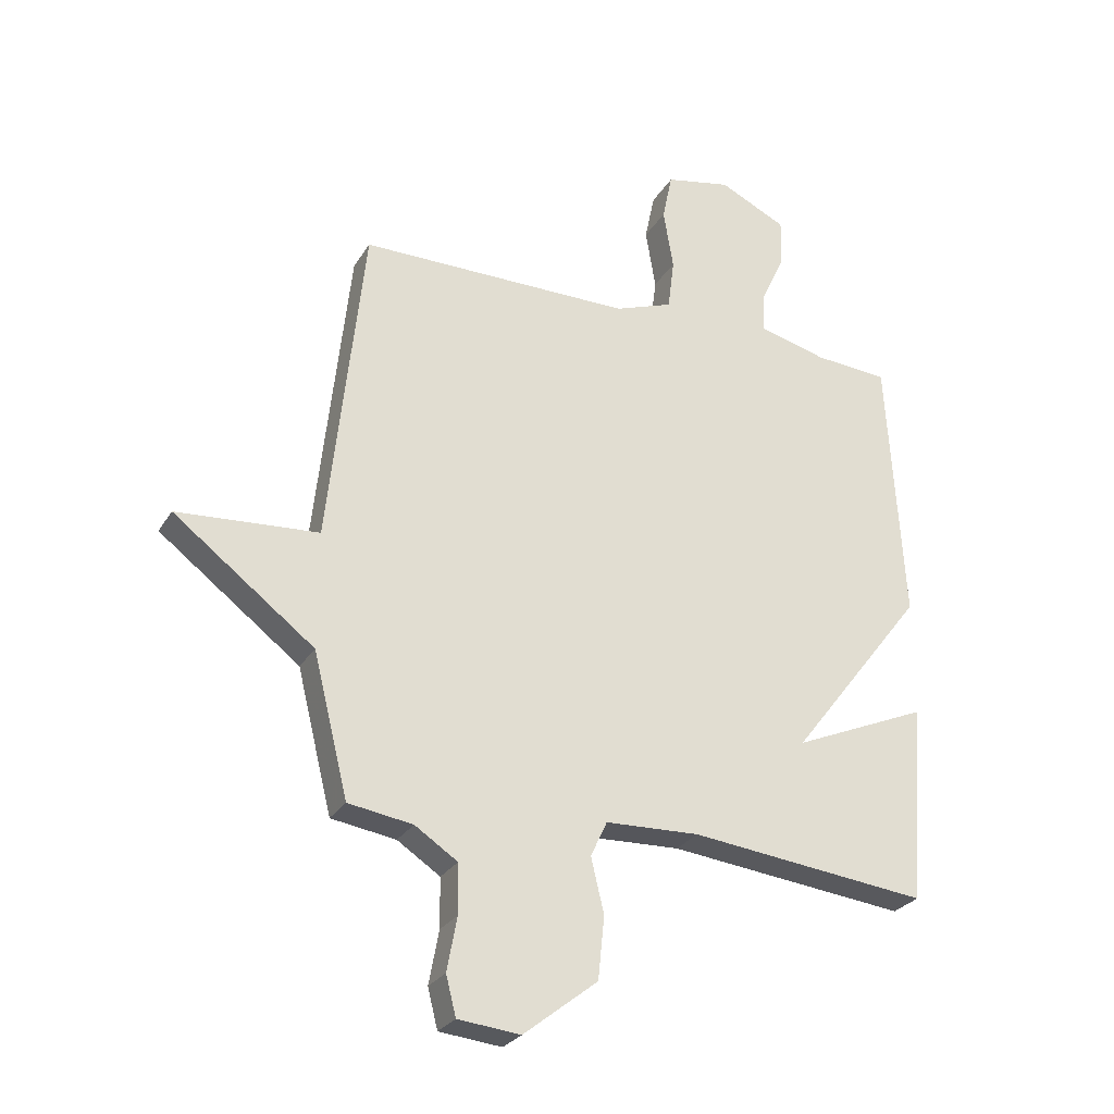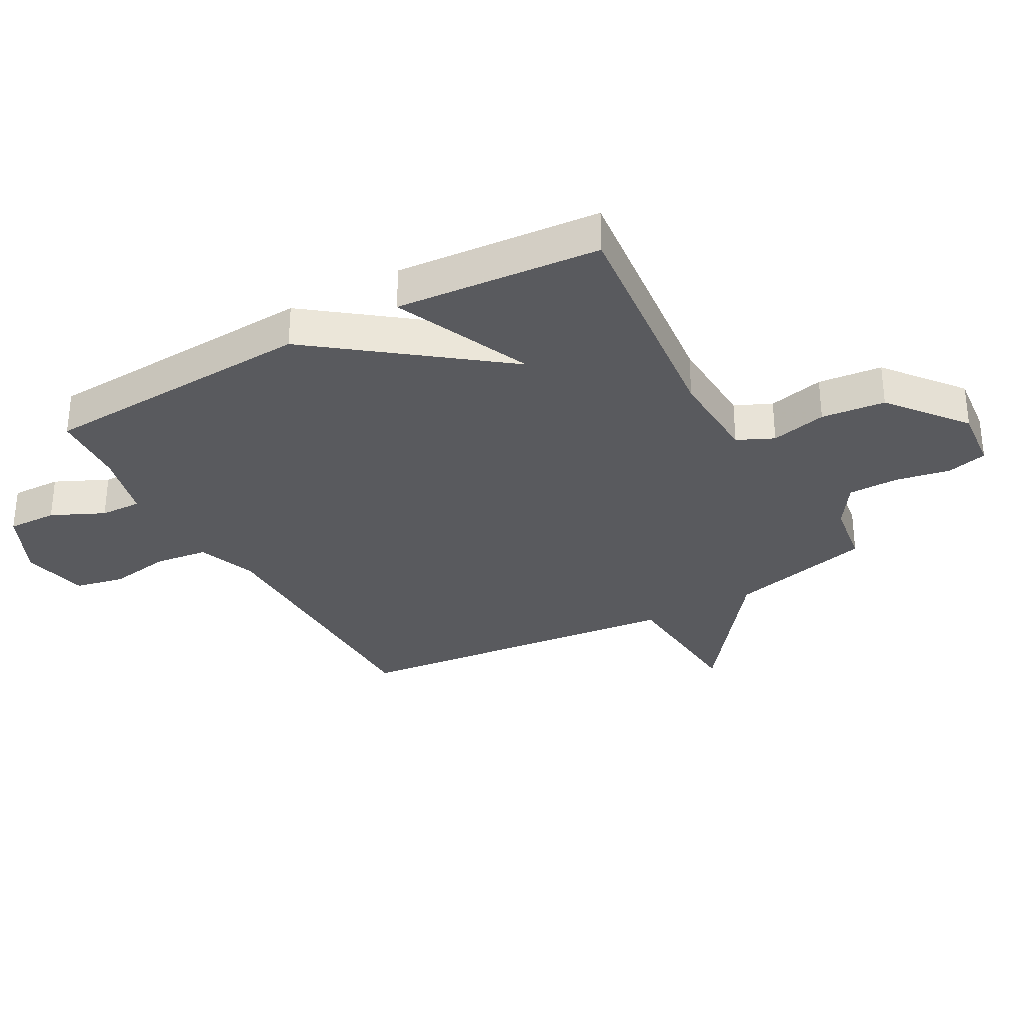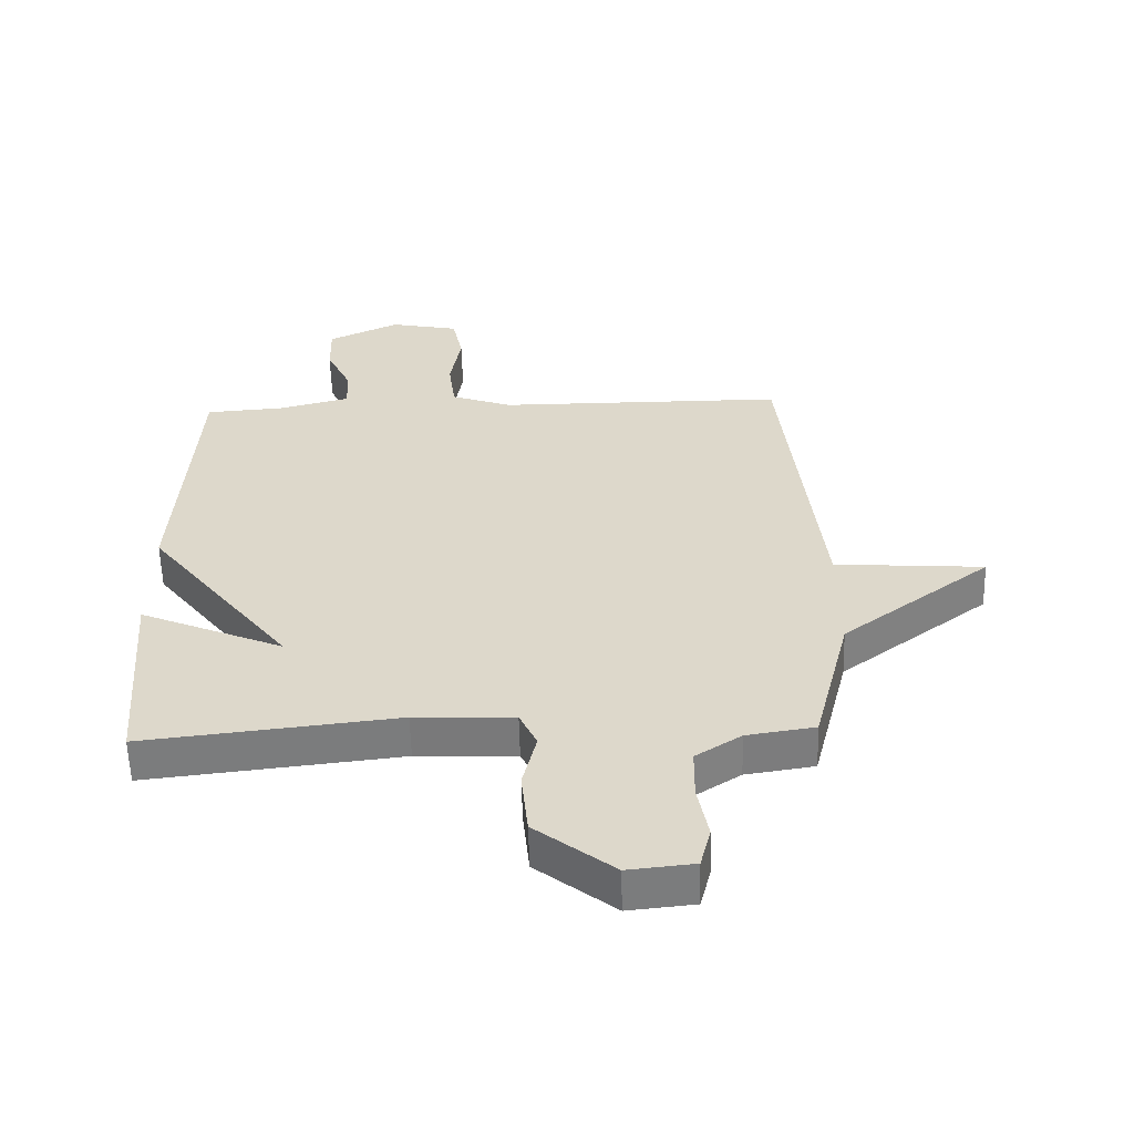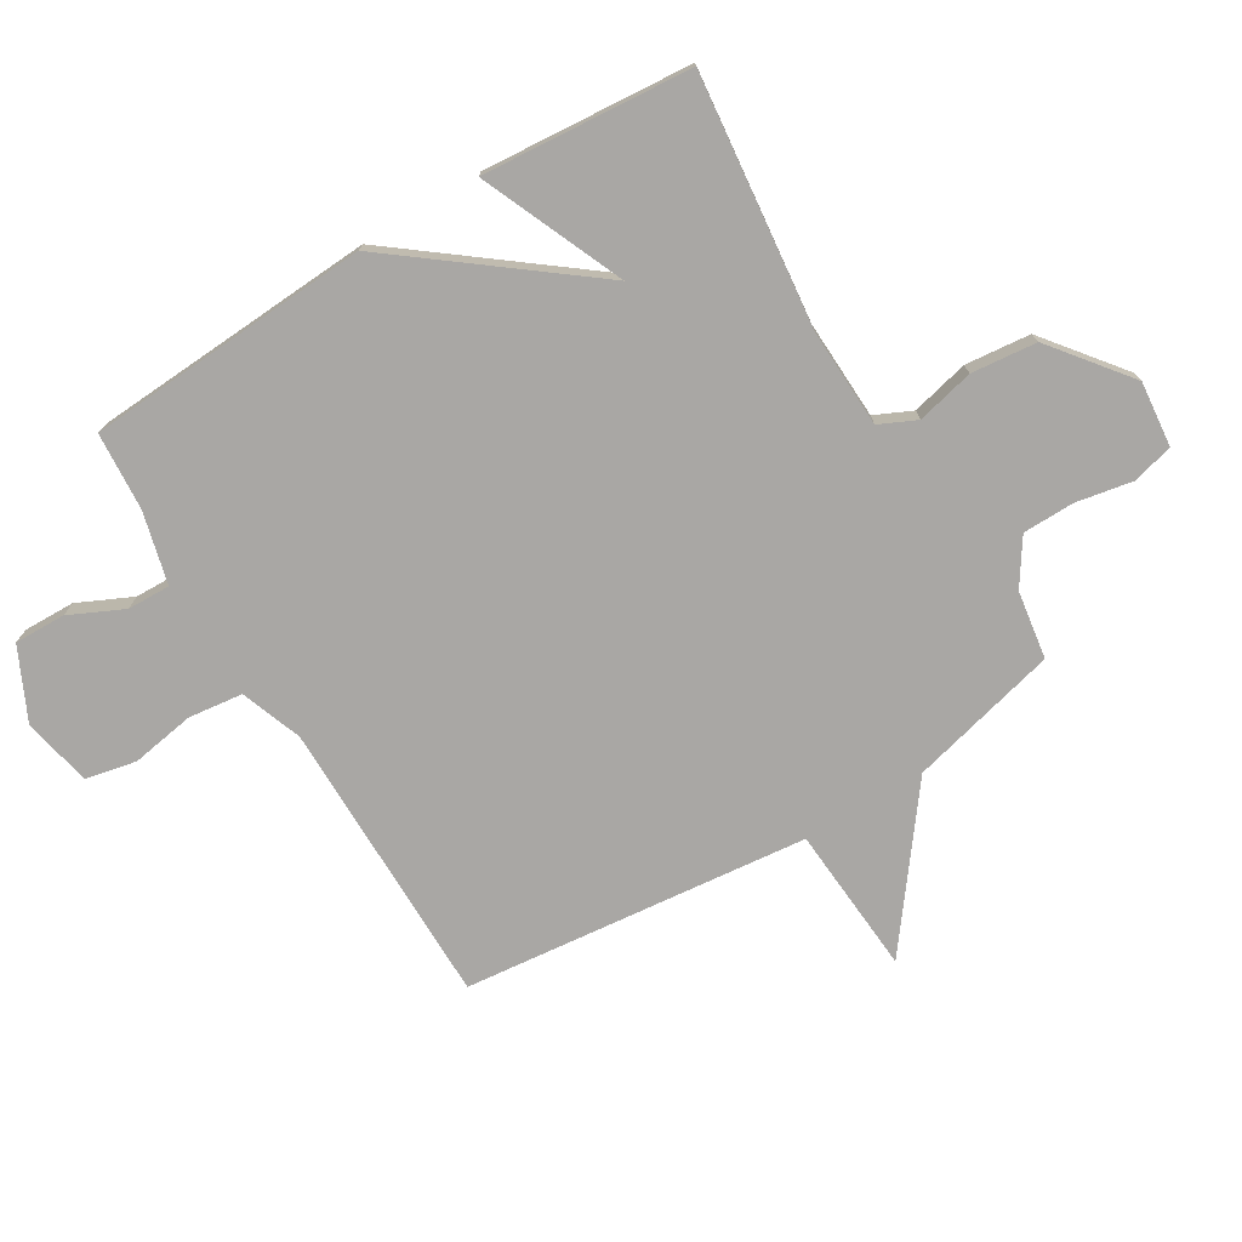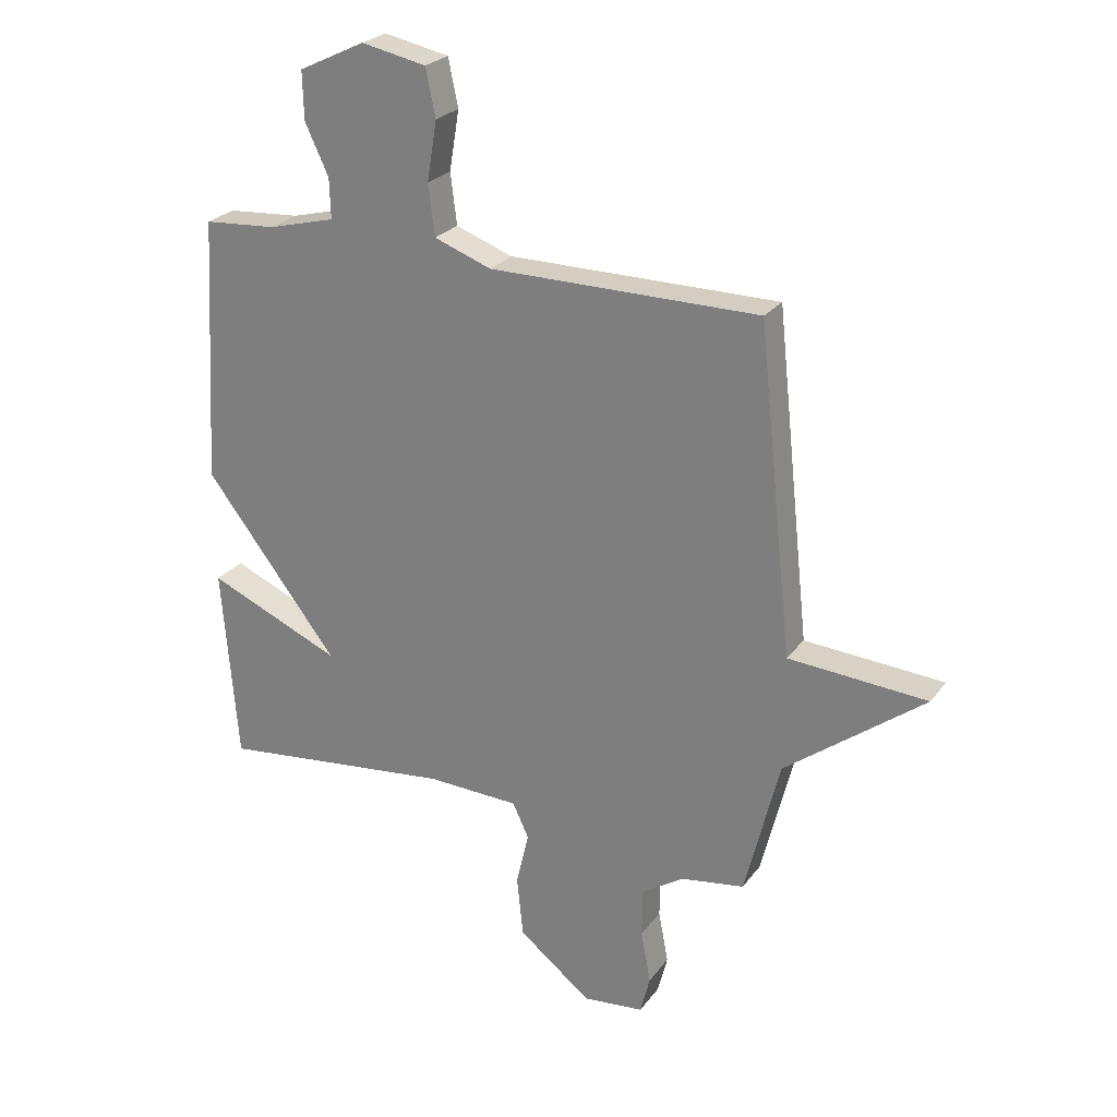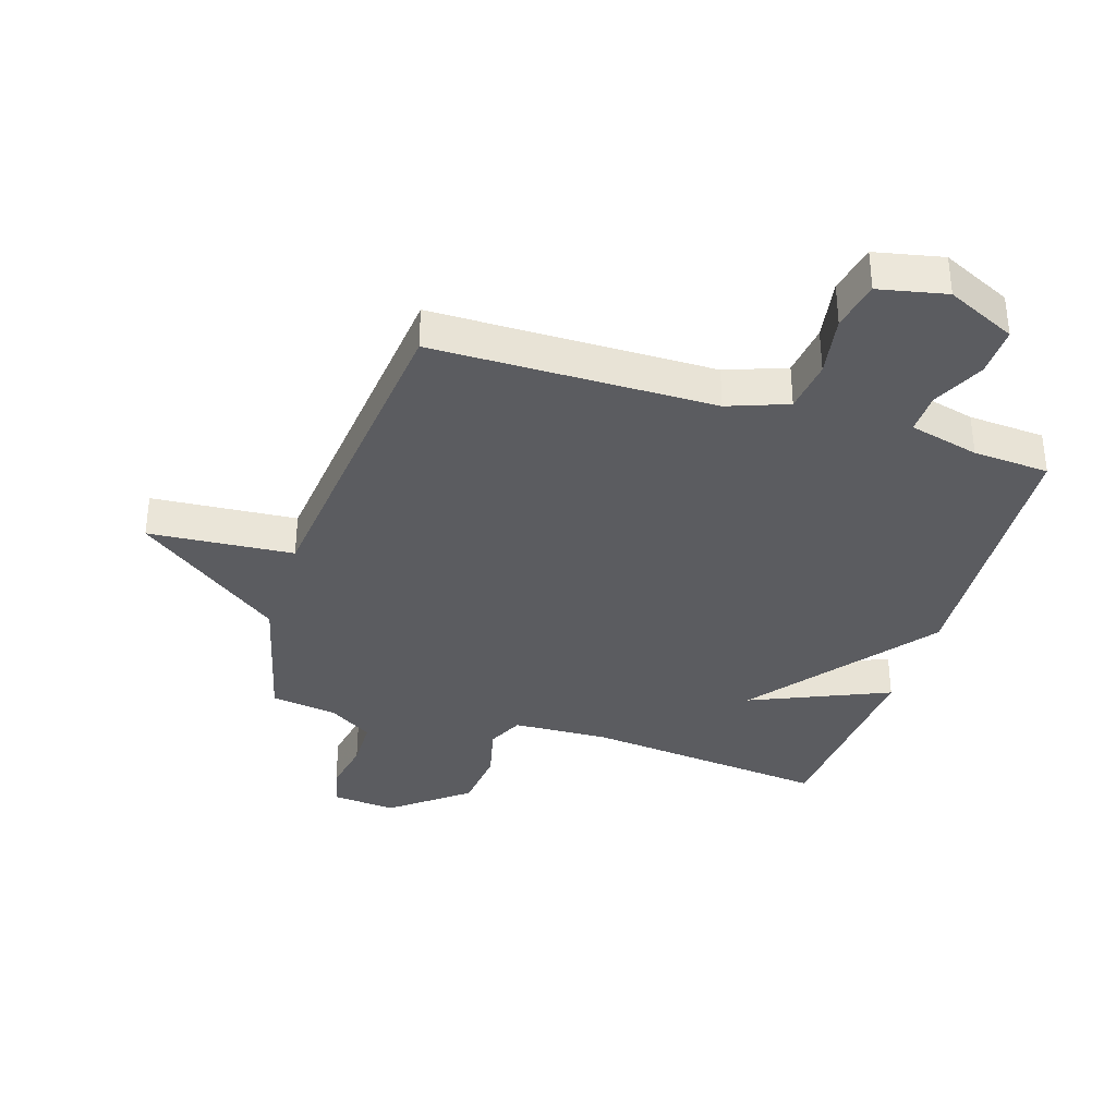
<metadata>
{"format":"obj","ext":"obj","renderer":"f3d","projection":"perspective","resolution":1024,"background":"white","views":[{"elev":-27.3,"azim":-25.1,"up":"+Z"},{"elev":-31.4,"azim":119.2,"up":"+Y"},{"elev":-58.1,"azim":-178.5,"up":"+Z"},{"elev":-74.7,"azim":121.2,"up":"+Y"},{"elev":25.1,"azim":-152.3,"up":"+Z"},{"elev":-35.3,"azim":-17.3,"up":"+Y"}]}
</metadata>
<code>
v 0.5 0.07 0.5
v 0.527 0.07 0.039
v 0.296 0.07 -0.26
v 0.527 0.07 -0.161
v 0.5 0.07 -0.5
v 0.093 0.07 -0.454
v -0.067 0.07 -0.46
v -0.095 0.07 -0.52
v -0.073 0.07 -0.613
v -0.084 0.07 -0.719
v -0.21 0.07 -0.818
v -0.316 0.07 -0.807
v -0.333 0.07 -0.74
v -0.316 0.07 -0.649
v -0.317 0.07 -0.565
v -0.39 0.07 -0.517
v -0.5 0.07 -0.5
v -0.56 0.07 -0.259
v -0.8 0.07 -0.076
v -0.56 0.07 -0.059
v -0.5 0.07 0.5
v -0.034 0.07 0.501
v 0.065 0.07 0.537
v 0.076 0.07 0.625
v 0.059 0.07 0.728
v 0.076 0.07 0.81
v 0.188 0.07 0.833
v 0.303 0.07 0.778
v 0.301 0.07 0.695
v 0.26 0.07 0.608
v 0.258 0.07 0.539
v 0.374 0.07 0.509
v 0.5 0 0.5
v 0.527 0 0.039
v 0.296 0 -0.26
v 0.527 0 -0.161
v 0.5 0 -0.5
v 0.093 0 -0.454
v -0.067 0 -0.46
v -0.095 0 -0.52
v -0.073 0 -0.613
v -0.084 0 -0.719
v -0.21 0 -0.818
v -0.316 0 -0.807
v -0.333 0 -0.74
v -0.316 0 -0.649
v -0.317 0 -0.565
v -0.39 0 -0.517
v -0.5 0 -0.5
v -0.56 0 -0.259
v -0.8 0 -0.076
v -0.56 0 -0.059
v -0.5 0 0.5
v -0.034 0 0.501
v 0.065 0 0.537
v 0.076 0 0.625
v 0.059 0 0.728
v 0.076 0 0.81
v 0.188 0 0.833
v 0.303 0 0.778
v 0.301 0 0.695
v 0.26 0 0.608
v 0.258 0 0.539
v 0.374 0 0.509
f 28 29 30
f 27 28 30
f 26 27 30
f 25 26 30
f 24 25 30
f 23 24 30 31
f 22 23 31 32
f 20 21 22
f 18 19 20
f 1 2 3
f 32 1 3
f 22 32 3
f 20 22 3
f 18 20 3
f 17 18 3
f 16 17 3
f 12 13 14
f 11 12 14
f 10 11 14
f 9 10 14
f 8 9 14
f 7 8 14 15
f 3 4 5 6
f 3 6 7
f 3 7 15 16
f 62 61 60
f 62 60 59
f 62 59 58
f 62 58 57
f 62 57 56
f 63 62 56 55
f 64 63 55 54
f 54 53 52
f 52 51 50
f 35 34 33
f 35 33 64
f 35 64 54
f 35 54 52
f 35 52 50
f 35 50 49
f 35 49 48
f 46 45 44
f 46 44 43
f 46 43 42
f 46 42 41
f 46 41 40
f 47 46 40 39
f 38 37 36 35
f 39 38 35
f 48 47 39 35
f 1 33 34 2
f 2 34 35 3
f 3 35 36 4
f 4 36 37 5
f 5 37 38 6
f 6 38 39 7
f 7 39 40 8
f 8 40 41 9
f 9 41 42 10
f 10 42 43 11
f 11 43 44 12
f 12 44 45 13
f 13 45 46 14
f 14 46 47 15
f 15 47 48 16
f 16 48 49 17
f 17 49 50 18
f 18 50 51 19
f 19 51 52 20
f 20 52 53 21
f 21 53 54 22
f 22 54 55 23
f 23 55 56 24
f 24 56 57 25
f 25 57 58 26
f 26 58 59 27
f 27 59 60 28
f 28 60 61 29
f 29 61 62 30
f 30 62 63 31
f 31 63 64 32
f 32 64 33 1

</code>
